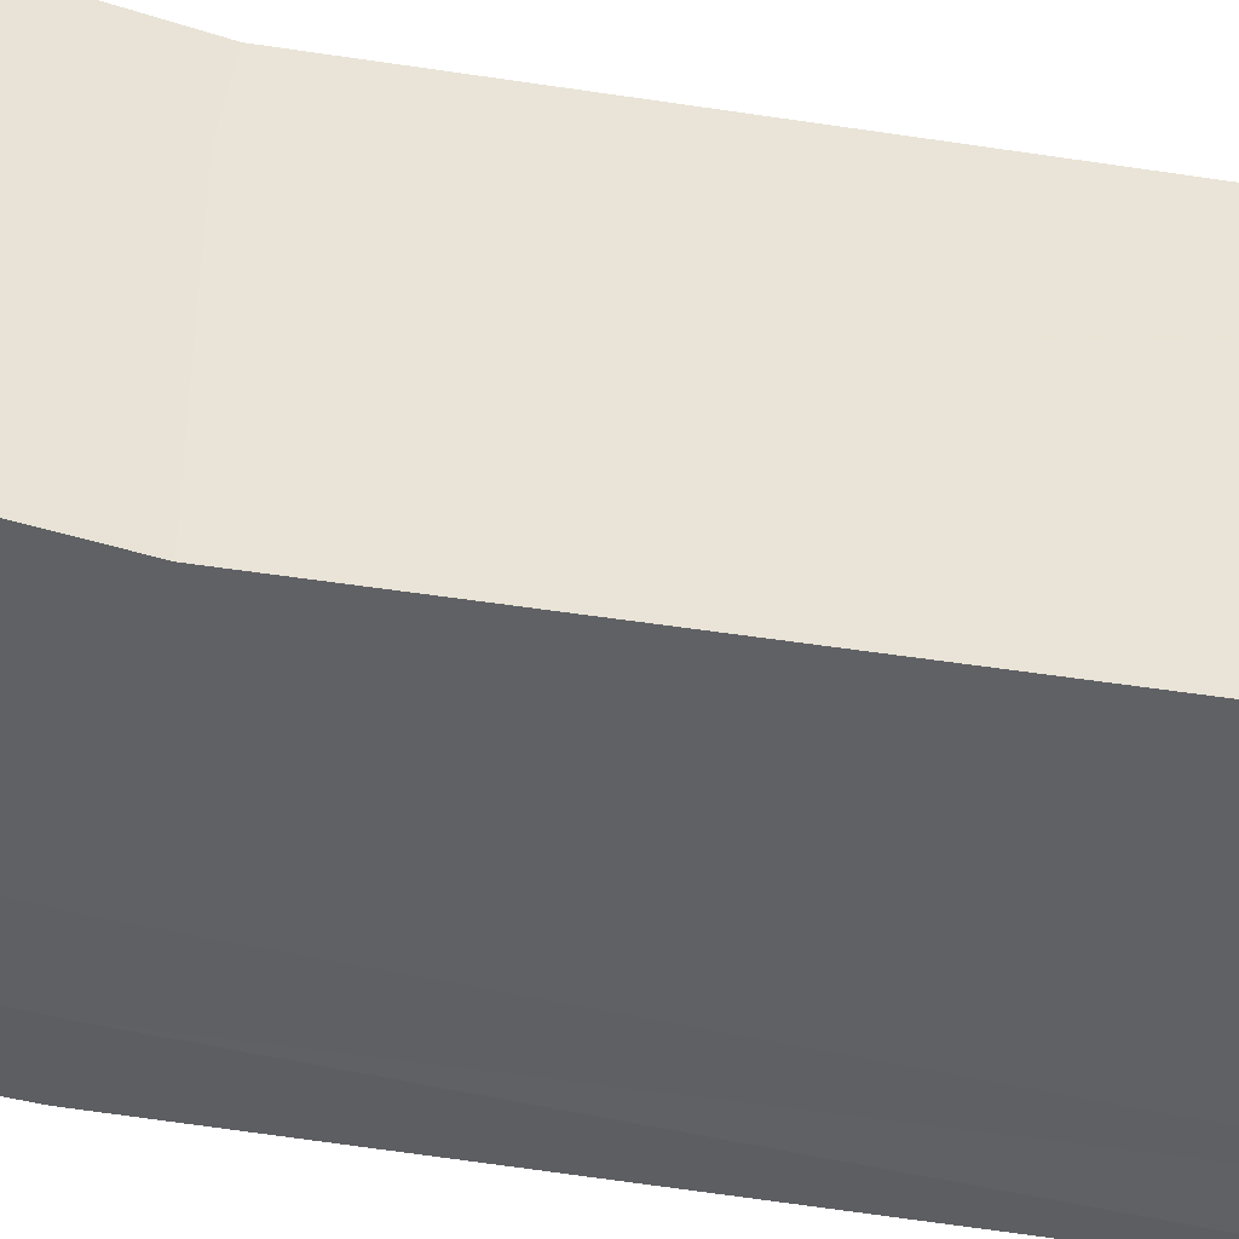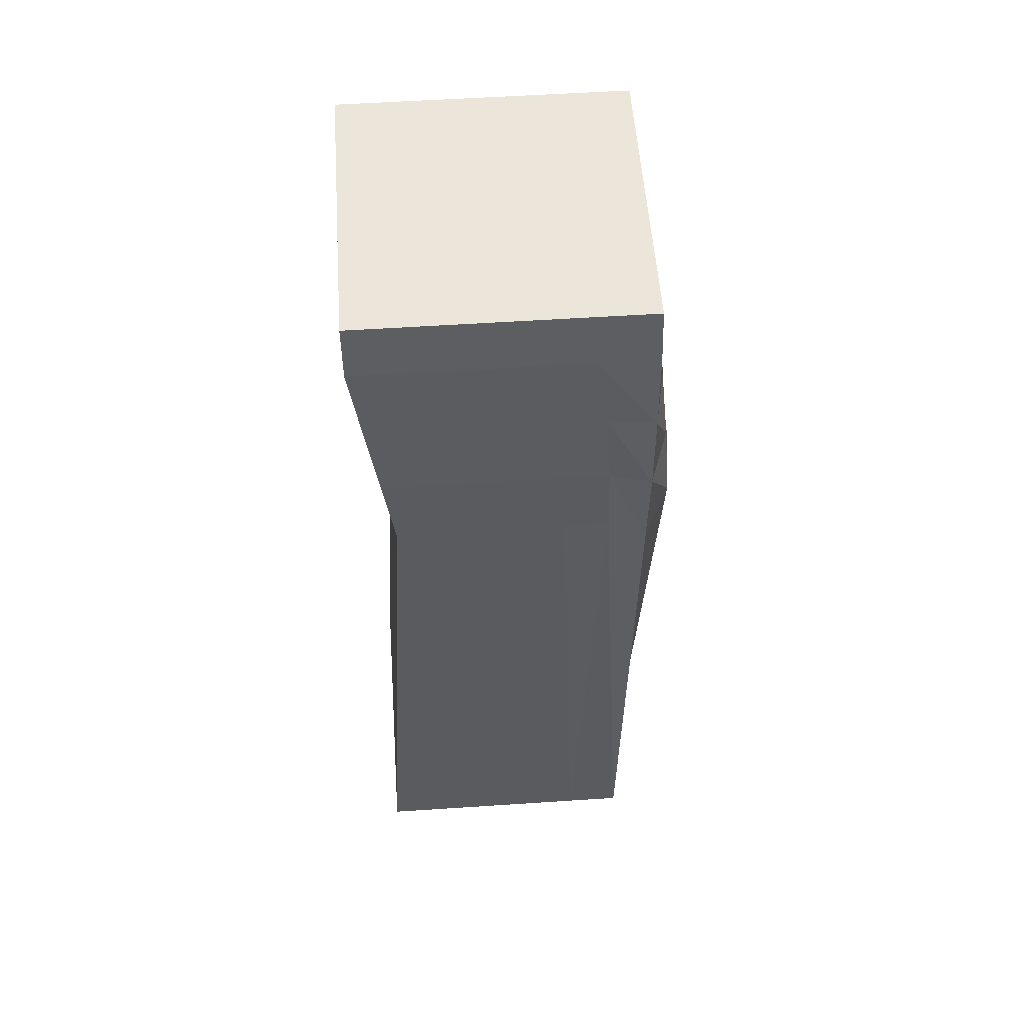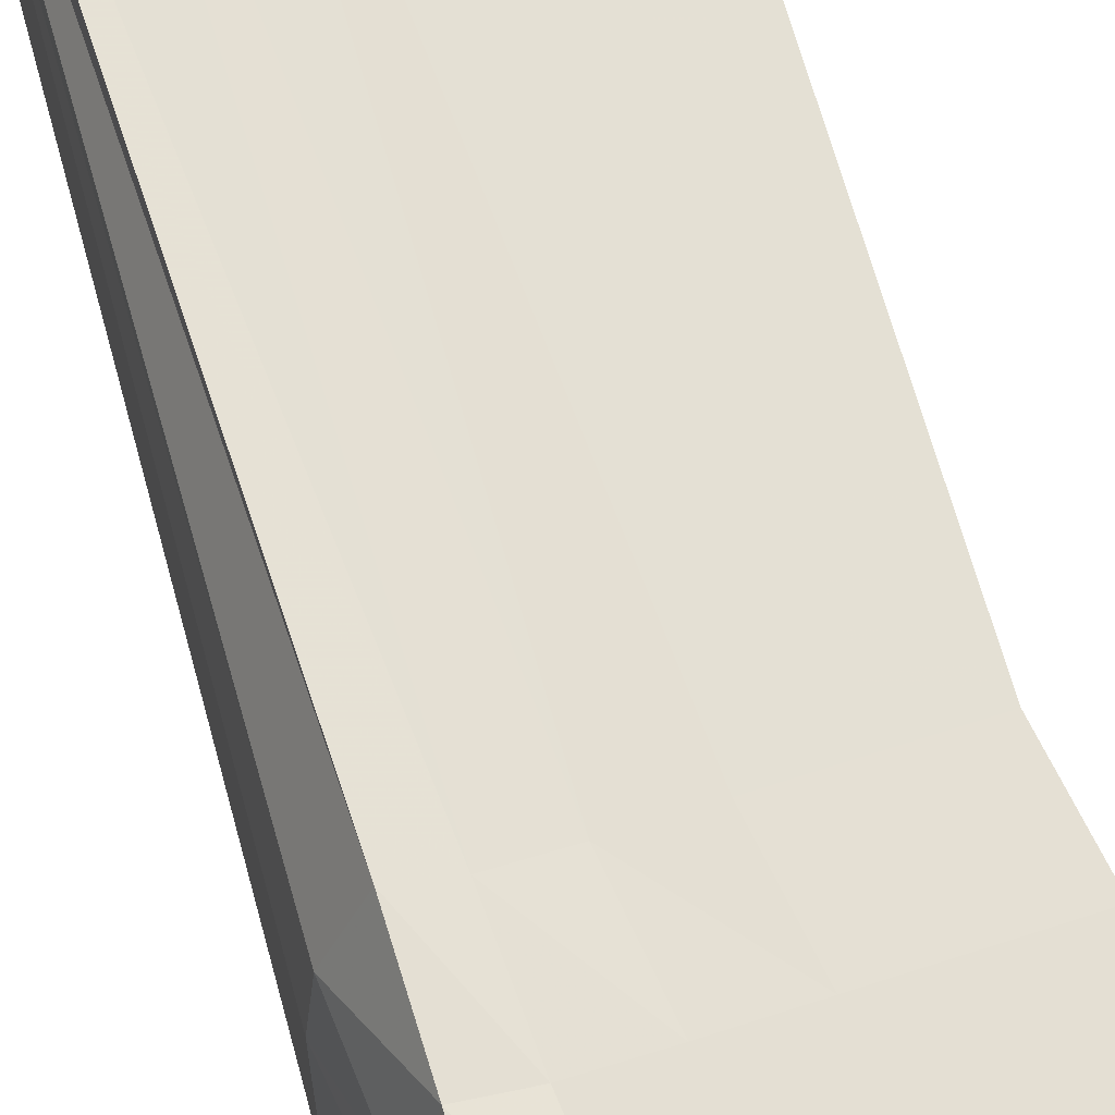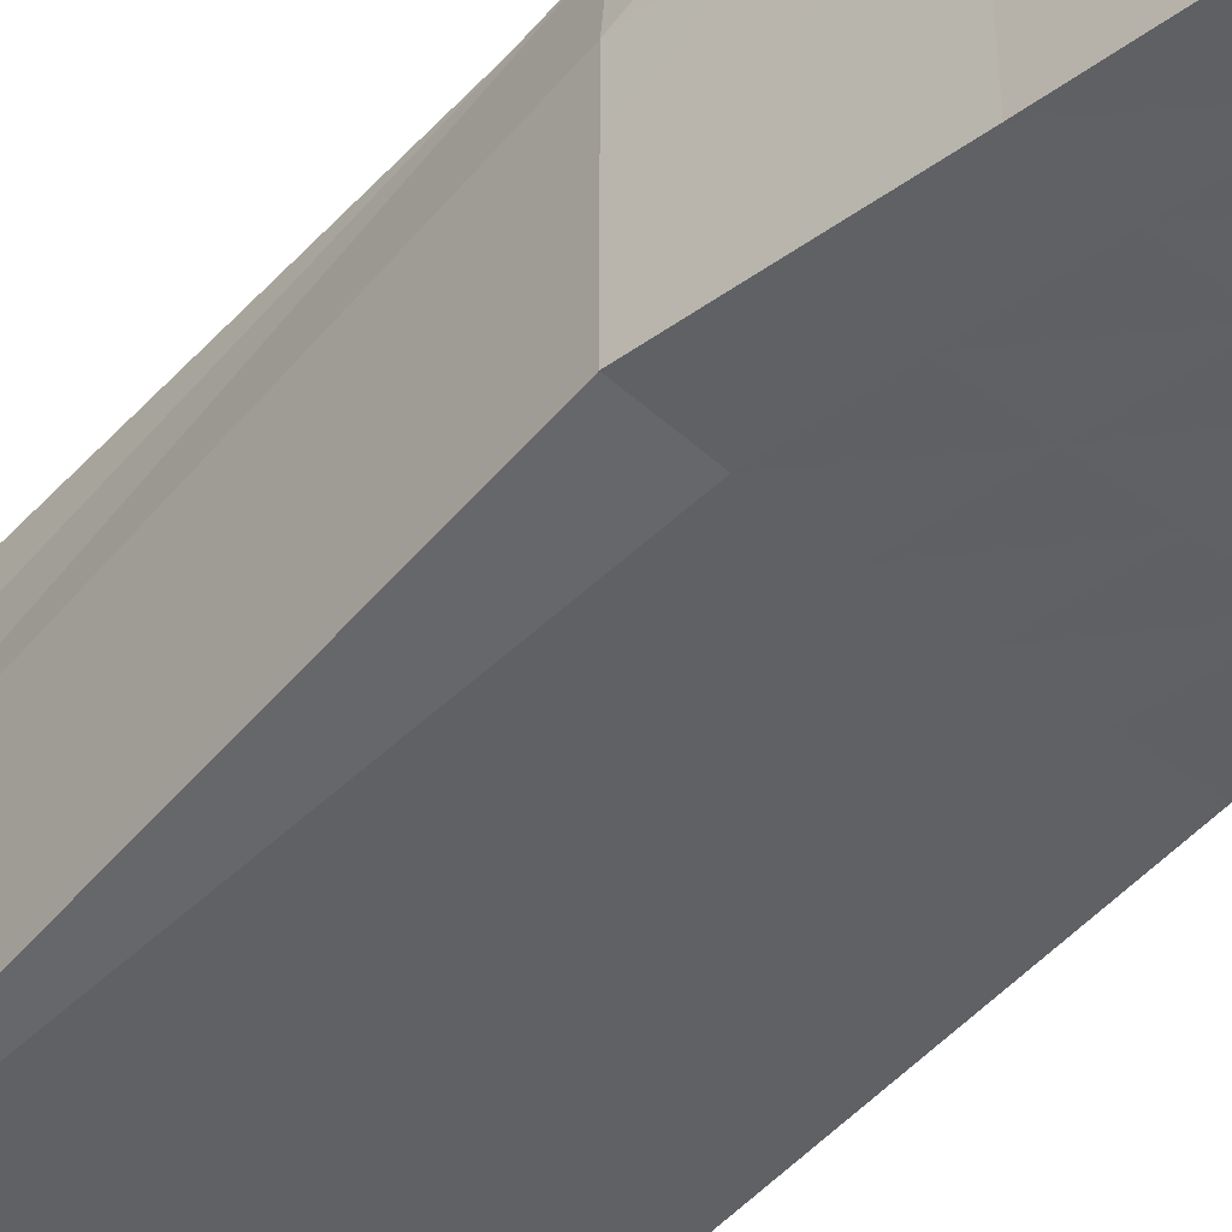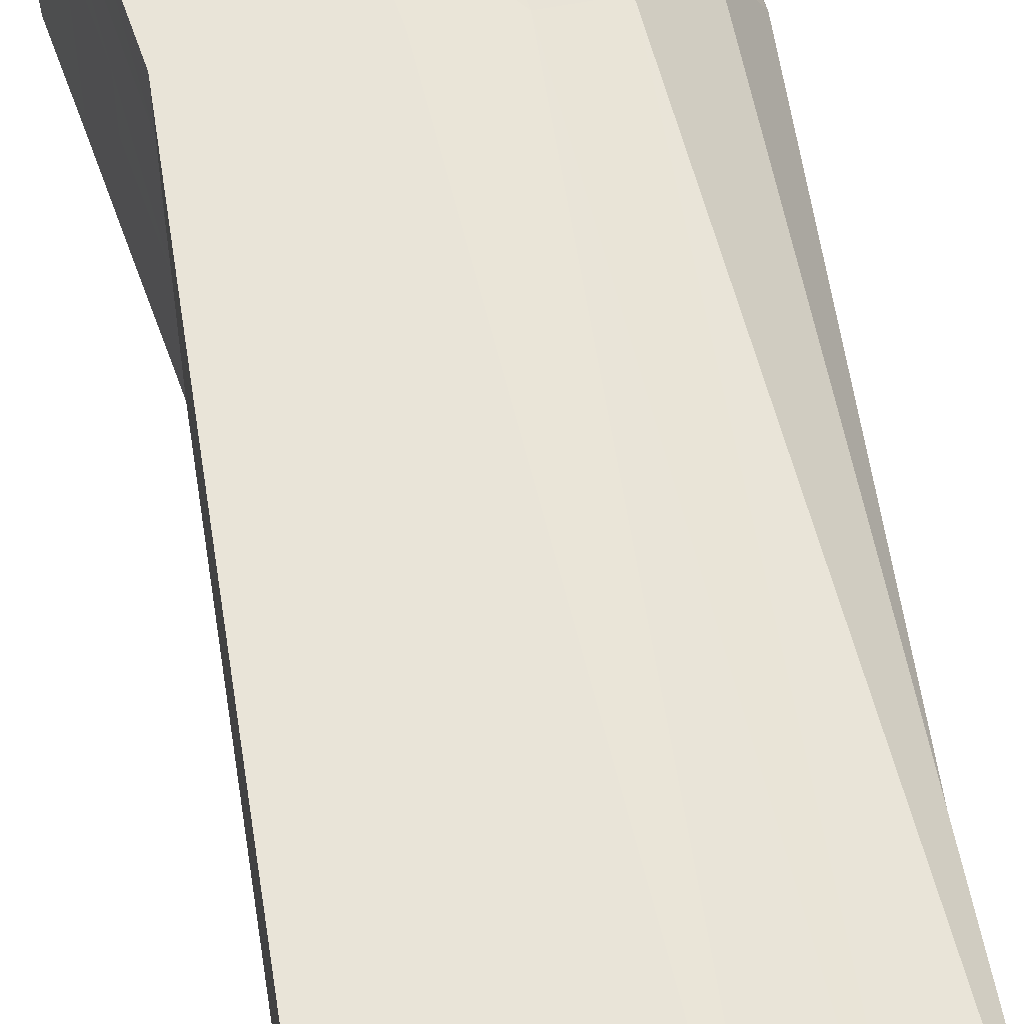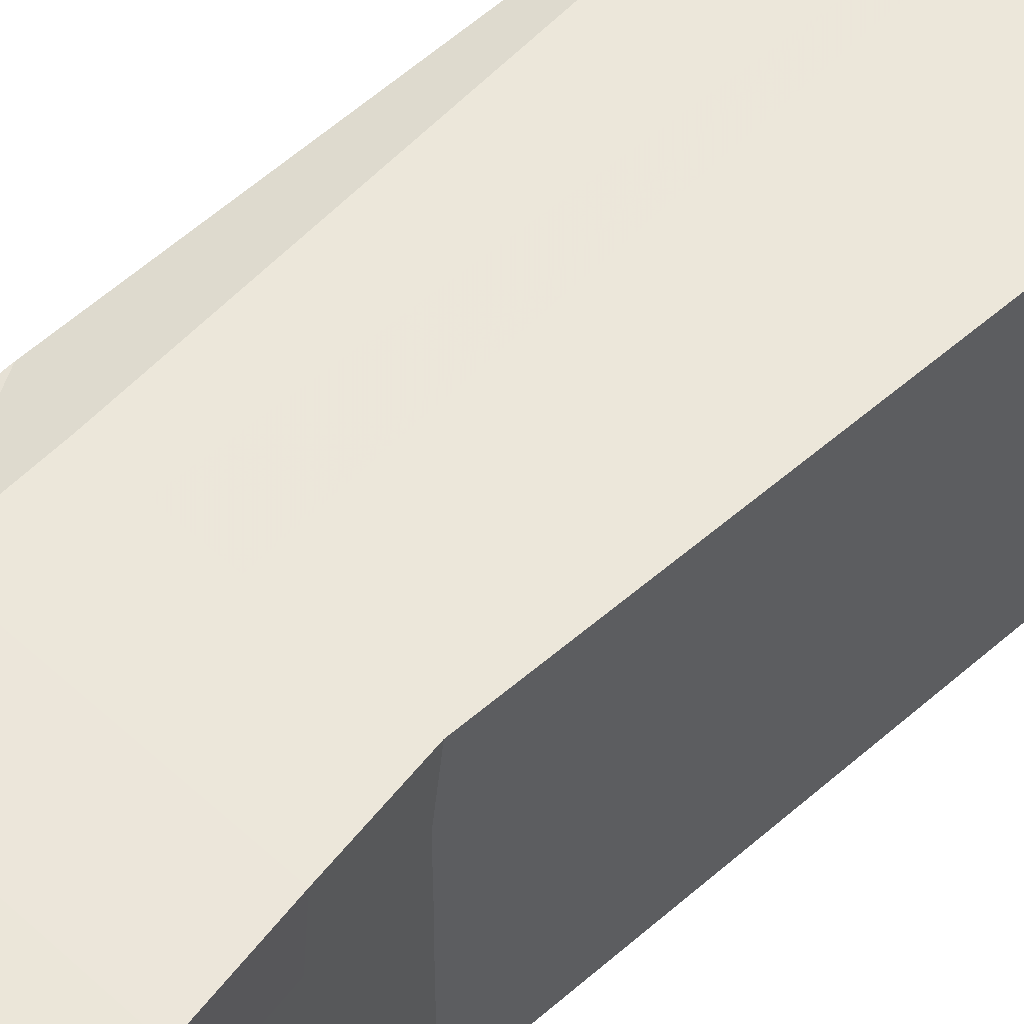
<metadata>
{"format":"obj","ext":"obj","renderer":"f3d","projection":"perspective","resolution":1024,"background":"white","views":[{"elev":-47.3,"azim":-102.5,"up":"+Z"},{"elev":55.3,"azim":-4.0,"up":"+Y"},{"elev":66.4,"azim":161.8,"up":"+Z"},{"elev":-46.1,"azim":139.2,"up":"+Z"},{"elev":59.7,"azim":-11.6,"up":"+Z"},{"elev":54.2,"azim":-136.0,"up":"+Z"}]}
</metadata>
<code>
v -1 -3.4 -1
v -0.6 -3.4 -1
v -0.2 -3.4 -1
v 0.2 -3.4 -1
v 0.6 -3.4 -1
v 1 -3.4 -1
v -0.7623 1.25 -0.9637
v -0.3623 1.25 -0.9637
v 0.04223 1.251 -0.9625
v 0.4482 1.251 -0.9576
v 0.8535 1.247 -0.9319
v 1.25 1.245 -0.8685
v -0.8414 1.832 -0.9769
v -0.4414 1.832 -0.9769
v -0.04142 1.832 -0.9769
v 0.3667 1.833 -0.9746
v 0.7753 1.831 -0.9624
v 1.175 1.828 -0.9063
v -0.9199 2.417 -0.9883
v -0.5199 2.417 -0.9883
v -0.1199 2.417 -0.9883
v 0.2801 2.417 -0.9883
v 0.6949 2.416 -0.9857
v 1.101 2.411 -0.9476
v -1 3 -1
v -0.6 3 -1
v -0.2 3 -1
v 0.2 3 -1
v 0.6 3 -1
v 1.038 2.999 -0.9997
v -1 3.4 -1
v -0.6 3.4 -1
v -0.2 3.4 -1
v 0.2 3.4 -1
v 0.6 3.4 -1
v 1 3.4 -1
v -1 -3.4 -0.6
v -0.6 -3.4 -0.6
v -0.2 -3.4 -0.6
v 0.2 -3.4 -0.6
v 0.6 -3.4 -0.6
v 1 -3.4 -0.6
v -0.7623 1.25 -0.5638
v -0.3623 1.25 -0.5637
v 0.04223 1.251 -0.5625
v 0.4487 1.251 -0.5575
v 0.8535 1.247 -0.5319
v 1.25 1.245 -0.4685
v -0.8414 1.832 -0.5769
v -0.4414 1.832 -0.5769
v -0.04142 1.832 -0.5769
v 0.3667 1.833 -0.5746
v 0.7754 1.831 -0.5625
v 1.175 1.828 -0.5064
v -0.9199 2.417 -0.5884
v -0.5199 2.417 -0.5884
v -0.1199 2.417 -0.5884
v 0.2801 2.417 -0.5883
v 0.6949 2.416 -0.5857
v 1.101 2.411 -0.5476
v -1 3 -0.6
v -0.6 3 -0.6
v -0.2 3 -0.6
v 0.2 3 -0.6
v 0.6 3 -0.6
v 1.038 2.999 -0.5997
v -1 3.4 -0.6
v -0.6 3.4 -0.6
v -0.2 3.4 -0.6
v 0.2 3.4 -0.6
v 0.6 3.4 -0.6
v 1 3.4 -0.6
v -1 -3.4 -0.2
v -0.6 -3.4 -0.2
v -0.2 -3.4 -0.2
v 0.2 -3.4 -0.2
v 0.6 -3.4 -0.2
v 1 -3.4 -0.2
v -0.762 1.25 -0.1634
v -0.3621 1.25 -0.1634
v 0.04241 1.251 -0.1622
v 0.4491 1.251 -0.1569
v 0.8543 1.247 -0.1296
v 1.251 1.246 -0.0658
v -0.8414 1.832 -0.1769
v -0.4414 1.832 -0.1769
v -0.04142 1.832 -0.1769
v 0.3667 1.833 -0.1746
v 0.7754 1.831 -0.1625
v 1.175 1.828 -0.1064
v -0.9199 2.417 -0.1883
v -0.5199 2.417 -0.1883
v -0.1199 2.417 -0.1883
v 0.2801 2.417 -0.1883
v 0.6949 2.416 -0.1857
v 1.101 2.411 -0.1476
v -1 3 -0.2
v -0.6 3 -0.2
v -0.2 3 -0.2
v 0.2 3 -0.2
v 0.6 3 -0.2
v 1.038 2.999 -0.1997
v -1 3.4 -0.2
v -0.6 3.4 -0.2
v -0.2 3.4 -0.2
v 0.2 3.4 -0.2
v 0.6 3.4 -0.2
v 1 3.4 -0.2
v -1 -3.4 0.2
v -0.6 -3.4 0.2
v -0.2 -3.4 0.2
v 0.2 -3.4 0.2
v 0.6 -3.4 0.2
v 1 -3.4 0.2
v -0.7632 1.248 0.2362
v -0.3632 1.248 0.2361
v 0.04241 1.251 0.2371
v 0.4449 1.249 0.2405
v 0.8564 1.247 0.2683
v 1.251 1.246 0.3488
v -0.8405 1.832 0.2243
v -0.4405 1.832 0.2243
v -0.04056 1.832 0.2243
v 0.3672 1.833 0.2267
v 0.7767 1.831 0.2408
v 1.176 1.829 0.3015
v -0.9199 2.417 0.2117
v -0.5199 2.417 0.2117
v -0.1199 2.417 0.2117
v 0.2801 2.417 0.2117
v 0.6949 2.416 0.2144
v 1.101 2.411 0.2524
v -1 3 0.2
v -0.6 3 0.2
v -0.2 3 0.2
v 0.2 3 0.2
v 0.6 3 0.2
v 1.038 2.999 0.2003
v -1 3.4 0.2
v -0.6 3.4 0.2
v -0.2 3.4 0.2
v 0.2 3.4 0.2
v 0.6 3.4 0.2
v 1 3.4 0.2
v -1 -3.4 0.6
v -0.6 -3.4 0.6
v -0.2 -3.4 0.6
v 0.2 -3.4 0.6
v 0.6 -3.4 0.6
v 1 -3.4 0.6
v -0.7617 1.248 0.6106
v -0.3618 1.248 0.6106
v 0.04146 1.248 0.6104
v 0.4399 1.248 0.603
v 0.8363 1.244 0.6159
v 1.201 1.223 0.7818
v -0.8381 1.831 0.6188
v -0.4381 1.831 0.6188
v -0.03817 1.831 0.6189
v 0.3683 1.833 0.6186
v 0.7705 1.831 0.618
v 1.157 1.821 0.7283
v -0.9166 2.417 0.6172
v -0.5166 2.417 0.6172
v -0.1166 2.417 0.6172
v 0.2833 2.417 0.6171
v 0.6961 2.418 0.617
v 1.098 2.413 0.6728
v -1 3 0.6
v -0.6 3 0.6
v -0.2 3 0.6
v 0.2 3 0.6
v 0.6 3 0.6
v 1.038 2.999 0.6003
v -1 3.4 0.6
v -0.6 3.4 0.6
v -0.2 3.4 0.6
v 0.2 3.4 0.6
v 0.6 3.4 0.6
v 1 3.4 0.6
v -1 -3.4 1
v -0.6 -3.4 1
v -0.2 -3.4 1
v 0.2 -3.4 1
v 0.6 -3.4 1
v 1 -3.4 1
v -0.7652 1.194 1.044
v -0.3652 1.194 1.044
v 0.0376 1.194 1.043
v 0.4289 1.191 1.036
v 0.7508 1.185 1.041
v 1.006 1.172 1.143
v -0.8416 1.793 1.051
v -0.4416 1.793 1.051
v -0.04159 1.793 1.051
v 0.3626 1.793 1.051
v 0.7313 1.788 1.049
v 1.017 1.777 1.114
v -0.9212 2.395 1.05
v -0.5212 2.395 1.05
v -0.1212 2.395 1.05
v 0.2788 2.395 1.05
v 0.6865 2.395 1.049
v 1.019 2.384 1.077
v -1.001 3.001 1.039
v -0.6013 3.001 1.039
v -0.2013 3.001 1.039
v 0.1987 3.001 1.039
v 0.5987 3.001 1.038
v 1.012 2.999 1.038
v -1 3.4 1
v -0.6 3.4 1
v -0.2 3.4 1
v 0.2 3.4 1
v 0.6 3.4 1
v 1 3.4 1
f 1 2 37
f 37 2 38
f 2 3 38
f 38 3 39
f 3 4 39
f 39 4 40
f 4 5 40
f 40 5 41
f 5 6 41
f 41 6 42
f 37 38 73
f 73 38 74
f 38 39 74
f 74 39 75
f 39 40 75
f 75 40 76
f 40 41 76
f 76 41 77
f 41 42 77
f 77 42 78
f 73 74 109
f 109 74 110
f 74 75 110
f 110 75 111
f 75 76 111
f 111 76 112
f 76 77 112
f 112 77 113
f 77 78 113
f 113 78 114
f 109 110 145
f 145 110 146
f 110 111 146
f 146 111 147
f 111 112 147
f 147 112 148
f 112 113 148
f 148 113 149
f 113 114 149
f 149 114 150
f 145 146 181
f 181 146 182
f 146 147 182
f 182 147 183
f 147 148 183
f 183 148 184
f 148 149 184
f 184 149 185
f 149 150 185
f 185 150 186
f 31 67 32
f 32 67 68
f 32 68 33
f 33 68 69
f 33 69 34
f 34 69 70
f 34 70 35
f 35 70 71
f 35 71 36
f 36 71 72
f 67 103 68
f 68 103 104
f 68 104 69
f 69 104 105
f 69 105 70
f 70 105 106
f 70 106 71
f 71 106 107
f 71 107 72
f 72 107 108
f 103 139 104
f 104 139 140
f 104 140 105
f 105 140 141
f 105 141 106
f 106 141 142
f 106 142 107
f 107 142 143
f 107 143 108
f 108 143 144
f 139 175 140
f 140 175 176
f 140 176 141
f 141 176 177
f 141 177 142
f 142 177 178
f 142 178 143
f 143 178 179
f 143 179 144
f 144 179 180
f 175 211 176
f 176 211 212
f 176 212 177
f 177 212 213
f 177 213 178
f 178 213 214
f 178 214 179
f 179 214 215
f 179 215 180
f 180 215 216
f 1 7 2
f 2 7 8
f 2 8 3
f 3 8 9
f 3 9 4
f 4 9 10
f 4 10 5
f 5 10 11
f 5 11 6
f 6 11 12
f 7 13 8
f 8 13 14
f 8 14 9
f 9 14 15
f 9 15 10
f 10 15 16
f 10 16 11
f 11 16 17
f 11 17 12
f 12 17 18
f 13 19 14
f 14 19 20
f 14 20 15
f 15 20 21
f 15 21 16
f 16 21 22
f 16 22 17
f 17 22 23
f 17 23 18
f 18 23 24
f 19 25 20
f 20 25 26
f 20 26 21
f 21 26 27
f 21 27 22
f 22 27 28
f 22 28 23
f 23 28 29
f 23 29 24
f 24 29 30
f 25 31 26
f 26 31 32
f 26 32 27
f 27 32 33
f 27 33 28
f 28 33 34
f 28 34 29
f 29 34 35
f 29 35 30
f 30 35 36
f 181 182 187
f 182 188 187
f 182 183 188
f 183 189 188
f 183 184 189
f 184 190 189
f 184 185 190
f 185 191 190
f 185 186 191
f 186 192 191
f 187 188 193
f 188 194 193
f 188 189 194
f 189 195 194
f 189 190 195
f 190 196 195
f 190 191 196
f 191 197 196
f 191 192 197
f 192 198 197
f 193 194 199
f 194 200 199
f 194 195 200
f 195 201 200
f 195 196 201
f 196 202 201
f 196 197 202
f 197 203 202
f 197 198 203
f 198 204 203
f 199 200 205
f 200 206 205
f 200 201 206
f 201 207 206
f 201 202 207
f 202 208 207
f 202 203 208
f 203 209 208
f 203 204 209
f 204 210 209
f 205 206 211
f 206 212 211
f 206 207 212
f 207 213 212
f 207 208 213
f 208 214 213
f 208 209 214
f 209 215 214
f 209 210 215
f 210 216 215
f 1 43 7
f 1 37 43
f 7 49 13
f 7 43 49
f 13 55 19
f 13 49 55
f 19 61 25
f 19 55 61
f 25 67 31
f 25 61 67
f 37 79 43
f 37 73 79
f 43 85 49
f 43 79 85
f 49 91 55
f 49 85 91
f 55 97 61
f 55 91 97
f 61 103 67
f 61 97 103
f 73 115 79
f 73 109 115
f 79 121 85
f 79 115 121
f 85 127 91
f 85 121 127
f 91 133 97
f 91 127 133
f 97 139 103
f 97 133 139
f 109 151 115
f 109 145 151
f 115 157 121
f 115 151 157
f 121 163 127
f 121 157 163
f 127 169 133
f 127 163 169
f 133 175 139
f 133 169 175
f 145 187 151
f 145 181 187
f 151 193 157
f 151 187 193
f 157 199 163
f 157 193 199
f 163 205 169
f 163 199 205
f 169 211 175
f 169 205 211
f 6 12 48
f 6 48 42
f 12 18 54
f 12 54 48
f 18 24 60
f 18 60 54
f 24 30 66
f 24 66 60
f 30 36 72
f 30 72 66
f 42 48 84
f 42 84 78
f 48 54 90
f 48 90 84
f 54 60 96
f 54 96 90
f 60 66 102
f 60 102 96
f 66 72 108
f 66 108 102
f 78 84 120
f 78 120 114
f 84 90 126
f 84 126 120
f 90 96 132
f 90 132 126
f 96 102 138
f 96 138 132
f 102 108 144
f 102 144 138
f 114 120 156
f 114 156 150
f 120 126 162
f 120 162 156
f 126 132 168
f 126 168 162
f 132 138 174
f 132 174 168
f 138 144 180
f 138 180 174
f 150 156 192
f 150 192 186
f 156 162 198
f 156 198 192
f 162 168 204
f 162 204 198
f 168 174 210
f 168 210 204
f 174 180 216
f 174 216 210

</code>
